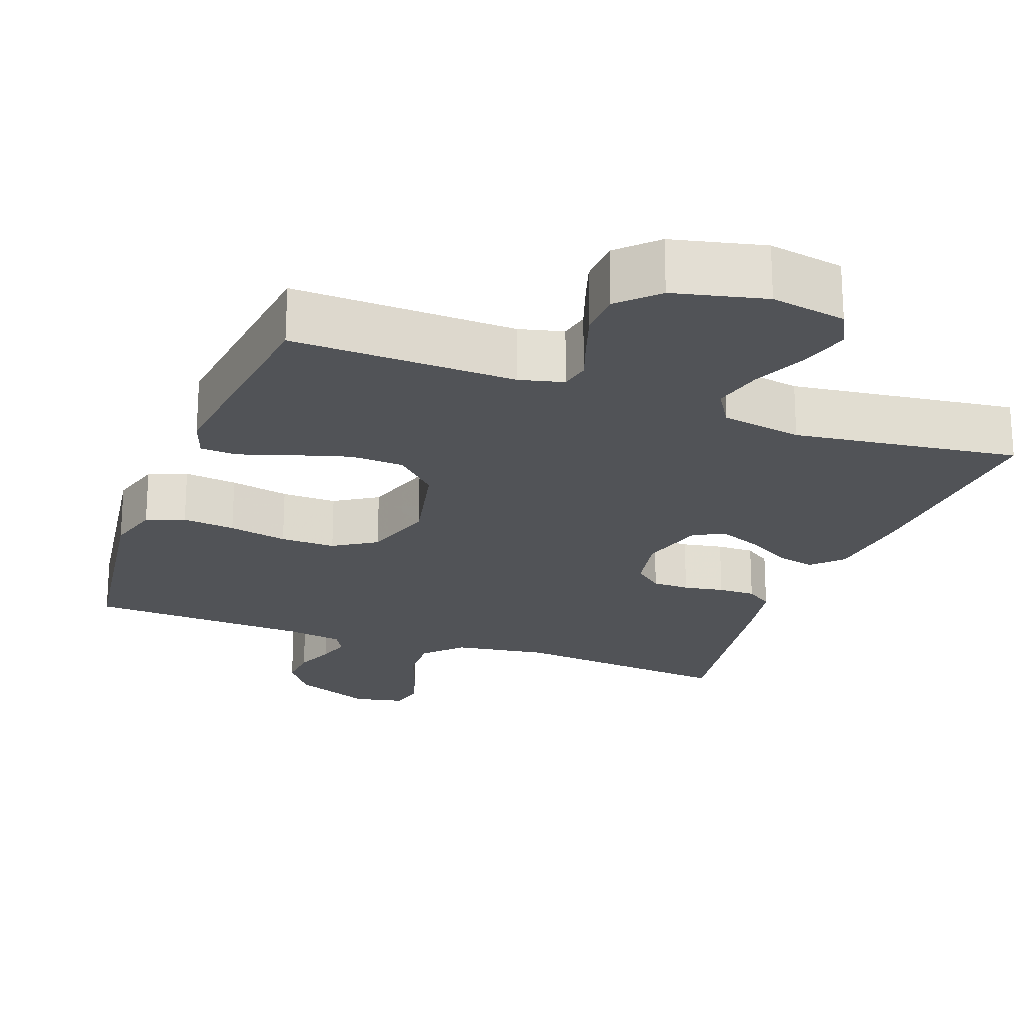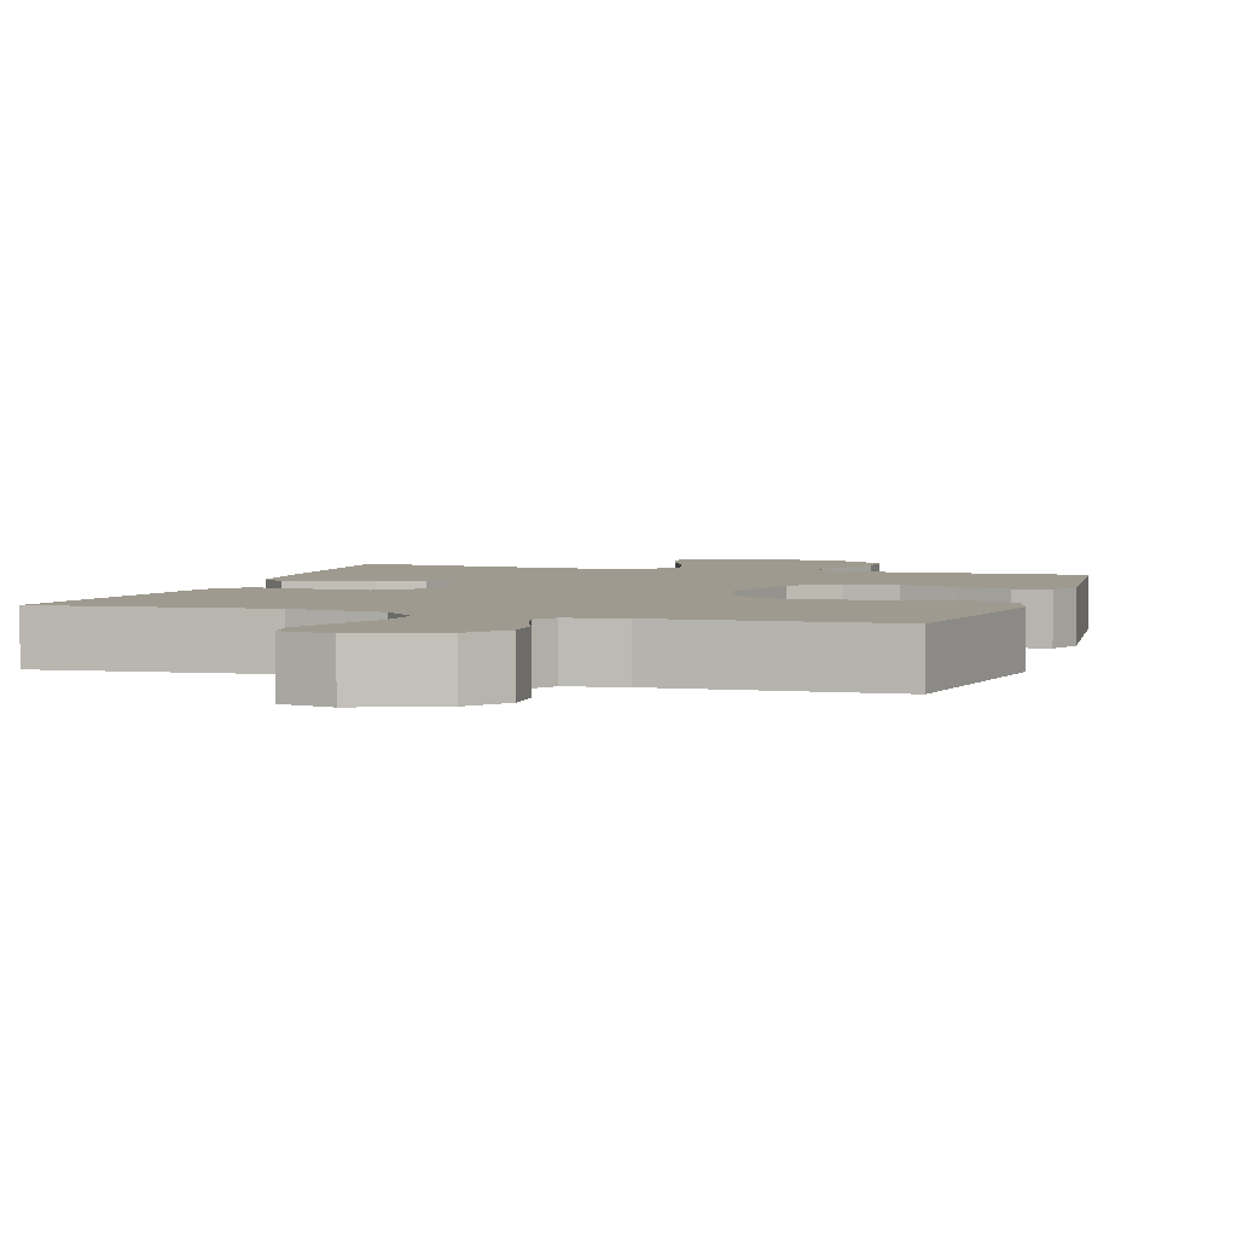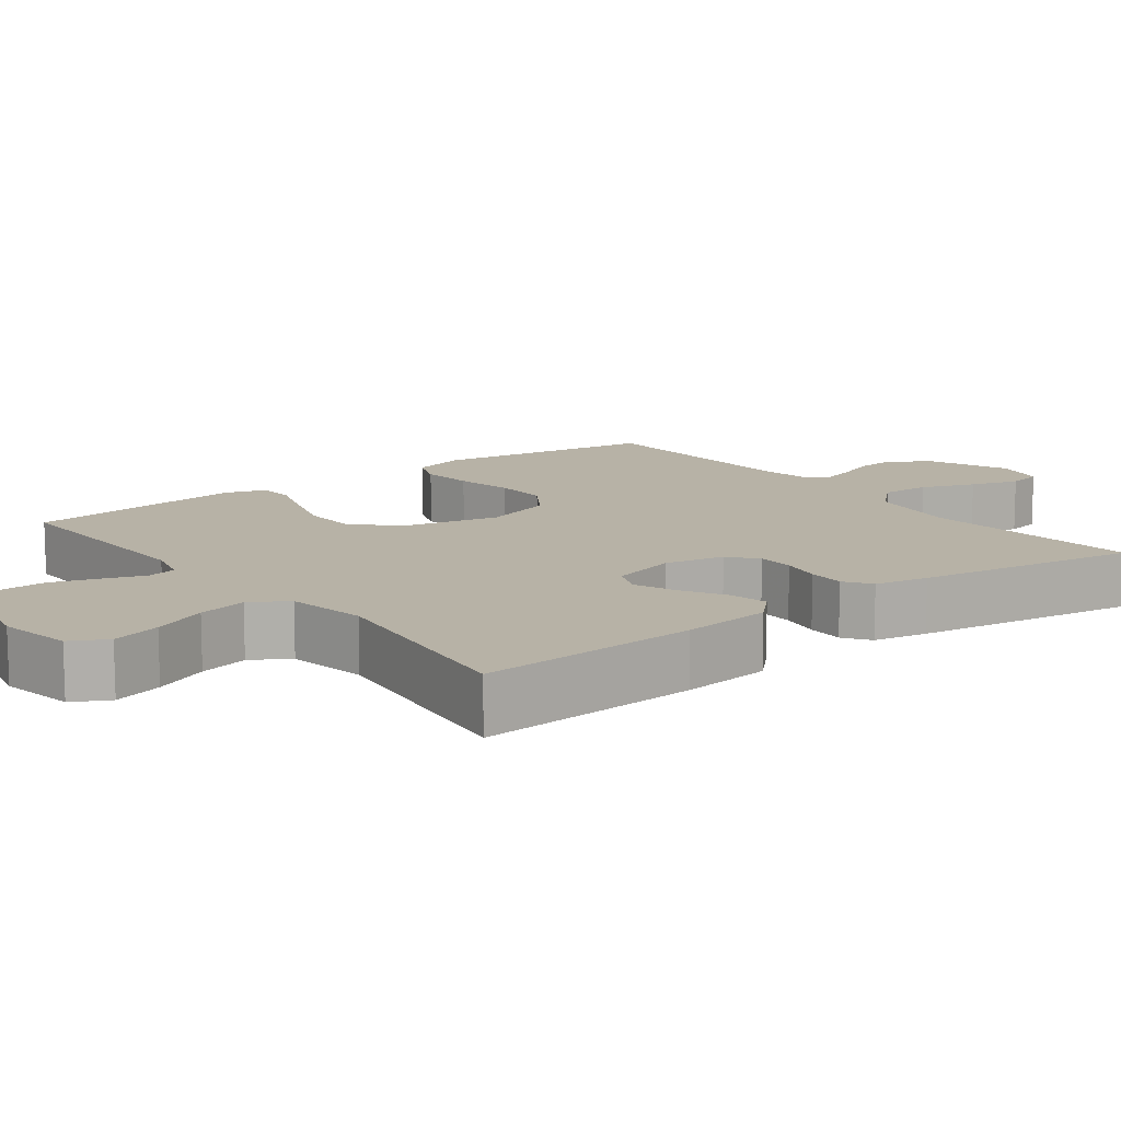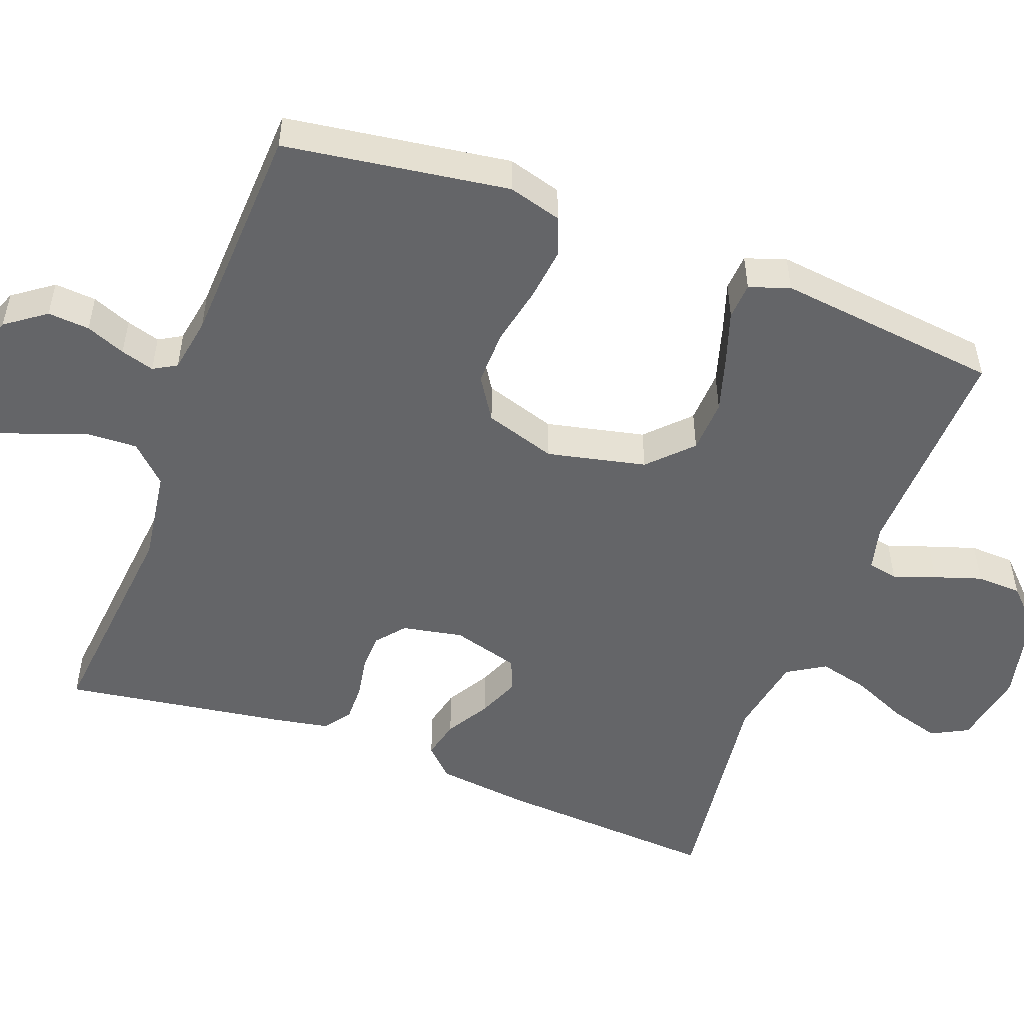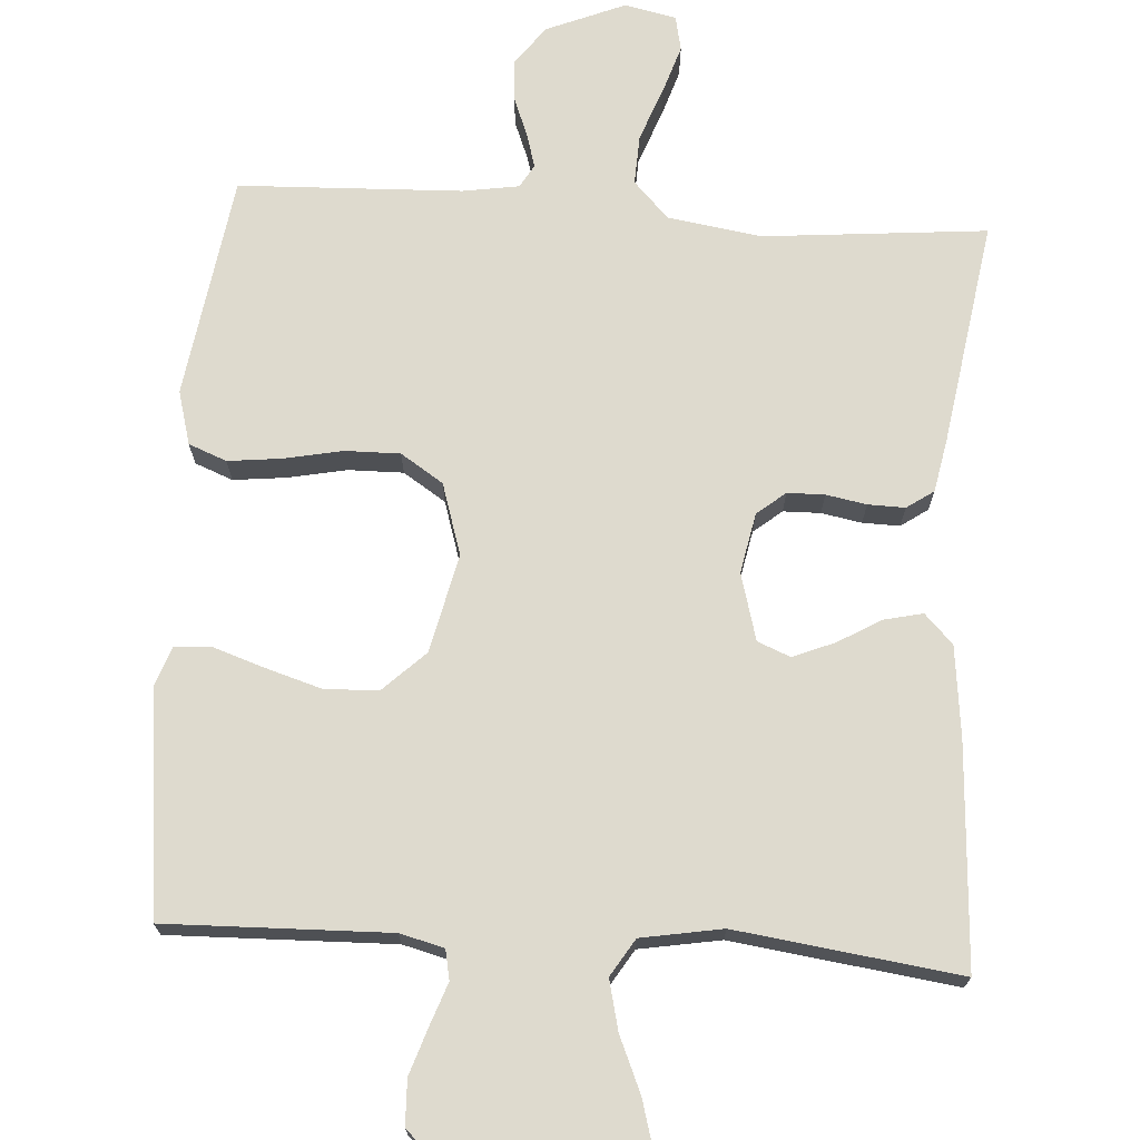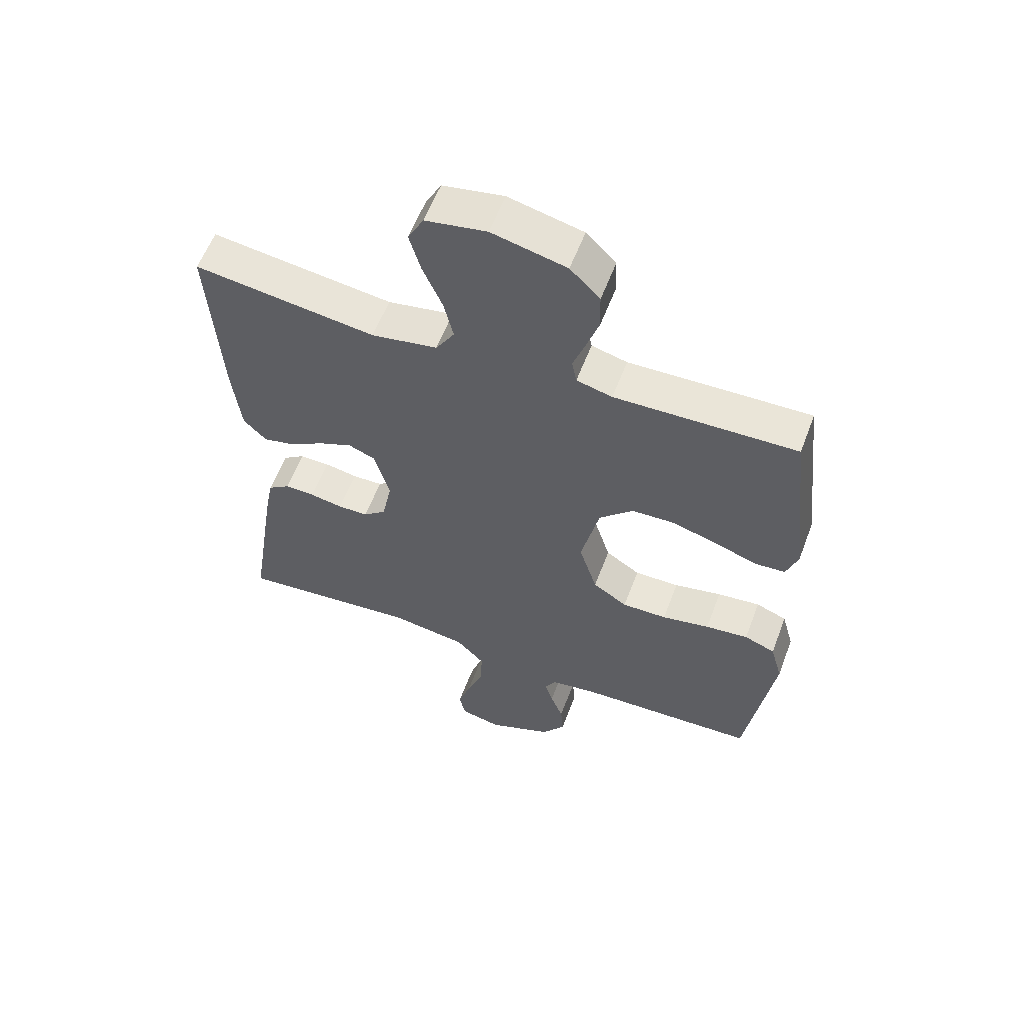
<metadata>
{"format":"obj","ext":"obj","renderer":"f3d","projection":"perspective","resolution":1024,"background":"white","views":[{"elev":-22.0,"azim":-20.5,"up":"+Y"},{"elev":3.7,"azim":-162.3,"up":"+Y"},{"elev":12.4,"azim":52.7,"up":"+Y"},{"elev":-51.5,"azim":-110.8,"up":"+Y"},{"elev":71.3,"azim":3.8,"up":"+Y"},{"elev":58.5,"azim":-159.4,"up":"+Z"}]}
</metadata>
<code>
v 0.5 0.07 -0.5
v 0.2 0.07 -0.472
v 0.075 0.07 -0.491
v 0.028 0.07 -0.54
v 0.031 0.07 -0.607
v 0.058 0.07 -0.679
v 0.079 0.07 -0.744
v 0.069 0.07 -0.791
v 0 0.07 -0.806
v -0.106 0.07 -0.762
v -0.145 0.07 -0.709
v -0.141 0.07 -0.653
v -0.12 0.07 -0.6
v -0.107 0.07 -0.555
v -0.125 0.07 -0.524
v -0.2 0.07 -0.512
v -0.5 0.07 -0.5
v -0.545 0.07 -0.2
v -0.525 0.07 -0.128
v -0.474 0.07 -0.108
v -0.403 0.07 -0.116
v -0.324 0.07 -0.132
v -0.25 0.07 -0.133
v -0.193 0.07 -0.096
v -0.163 0.07 0
v -0.193 0.07 0.132
v -0.249 0.07 0.186
v -0.321 0.07 0.189
v -0.397 0.07 0.166
v -0.466 0.07 0.143
v -0.515 0.07 0.146
v -0.534 0.07 0.2
v -0.5 0.07 0.5
v -0.2 0.07 0.492
v -0.141 0.07 0.507
v -0.133 0.07 0.547
v -0.153 0.07 0.603
v -0.174 0.07 0.666
v -0.172 0.07 0.726
v -0.123 0.07 0.775
v 0 0.07 0.804
v 0.101 0.07 0.786
v 0.127 0.07 0.737
v 0.108 0.07 0.67
v 0.076 0.07 0.596
v 0.06 0.07 0.529
v 0.091 0.07 0.479
v 0.2 0.07 0.46
v 0.5 0.07 0.5
v 0.482 0.07 0.2
v 0.468 0.07 0.078
v 0.43 0.07 0.039
v 0.378 0.07 0.051
v 0.32 0.07 0.085
v 0.264 0.07 0.108
v 0.22 0.07 0.09
v 0.195 0.07 0
v 0.211 0.07 -0.081
v 0.249 0.07 -0.112
v 0.299 0.07 -0.113
v 0.353 0.07 -0.103
v 0.403 0.07 -0.102
v 0.439 0.07 -0.127
v 0.453 0.07 -0.2
v 0.5 0 -0.5
v 0.2 0 -0.472
v 0.075 0 -0.491
v 0.028 0 -0.54
v 0.031 0 -0.607
v 0.058 0 -0.679
v 0.079 0 -0.744
v 0.069 0 -0.791
v 0 0 -0.806
v -0.106 0 -0.762
v -0.145 0 -0.709
v -0.141 0 -0.653
v -0.12 0 -0.6
v -0.107 0 -0.555
v -0.125 0 -0.524
v -0.2 0 -0.512
v -0.5 0 -0.5
v -0.545 0 -0.2
v -0.525 0 -0.128
v -0.474 0 -0.108
v -0.403 0 -0.116
v -0.324 0 -0.132
v -0.25 0 -0.133
v -0.193 0 -0.096
v -0.163 0 0
v -0.193 0 0.132
v -0.249 0 0.186
v -0.321 0 0.189
v -0.397 0 0.166
v -0.466 0 0.143
v -0.515 0 0.146
v -0.534 0 0.2
v -0.5 0 0.5
v -0.2 0 0.492
v -0.141 0 0.507
v -0.133 0 0.547
v -0.153 0 0.603
v -0.174 0 0.666
v -0.172 0 0.726
v -0.123 0 0.775
v 0 0 0.804
v 0.101 0 0.786
v 0.127 0 0.737
v 0.108 0 0.67
v 0.076 0 0.596
v 0.06 0 0.529
v 0.091 0 0.479
v 0.2 0 0.46
v 0.5 0 0.5
v 0.482 0 0.2
v 0.468 0 0.078
v 0.43 0 0.039
v 0.378 0 0.051
v 0.32 0 0.085
v 0.264 0 0.108
v 0.22 0 0.09
v 0.195 0 0
v 0.211 0 -0.081
v 0.249 0 -0.112
v 0.299 0 -0.113
v 0.353 0 -0.103
v 0.403 0 -0.102
v 0.439 0 -0.127
v 0.453 0 -0.2
f 63 64 1 2
f 60 61 62 63
f 59 60 63 2
f 58 59 2 3
f 57 58 3 4
f 56 57 4
f 51 52 53 54
f 51 54 55
f 48 49 50 51
f 47 48 51 55
f 46 47 55 56
f 42 43 44 45
f 42 45 46
f 41 42 46
f 40 41 46
f 36 37 38 39
f 36 39 40 46
f 31 32 33 34
f 29 30 31 34
f 28 29 34 35
f 27 28 35
f 26 27 35
f 25 26 35 36
f 19 20 21 22
f 17 18 19 22
f 16 17 22 23
f 15 16 23 24
f 10 11 12 13
f 10 13 14
f 9 10 14
f 8 9 14
f 5 6 7 8
f 5 8 14 15
f 36 46 56 4
f 5 15 24 25
f 4 5 25 36
f 66 65 128 127
f 127 126 125 124
f 66 127 124 123
f 67 66 123 122
f 68 67 122 121
f 68 121 120
f 118 117 116 115
f 119 118 115
f 115 114 113 112
f 119 115 112 111
f 120 119 111 110
f 109 108 107 106
f 110 109 106
f 110 106 105
f 110 105 104
f 103 102 101 100
f 110 104 103 100
f 98 97 96 95
f 98 95 94 93
f 99 98 93 92
f 99 92 91
f 99 91 90
f 100 99 90 89
f 86 85 84 83
f 86 83 82 81
f 87 86 81 80
f 88 87 80 79
f 77 76 75 74
f 78 77 74
f 78 74 73
f 78 73 72
f 72 71 70 69
f 79 78 72 69
f 68 120 110 100
f 89 88 79 69
f 100 89 69 68
f 1 65 66 2
f 2 66 67 3
f 3 67 68 4
f 4 68 69 5
f 5 69 70 6
f 6 70 71 7
f 7 71 72 8
f 8 72 73 9
f 9 73 74 10
f 10 74 75 11
f 11 75 76 12
f 12 76 77 13
f 13 77 78 14
f 14 78 79 15
f 15 79 80 16
f 16 80 81 17
f 17 81 82 18
f 18 82 83 19
f 19 83 84 20
f 20 84 85 21
f 21 85 86 22
f 22 86 87 23
f 23 87 88 24
f 24 88 89 25
f 25 89 90 26
f 26 90 91 27
f 27 91 92 28
f 28 92 93 29
f 29 93 94 30
f 30 94 95 31
f 31 95 96 32
f 32 96 97 33
f 33 97 98 34
f 34 98 99 35
f 35 99 100 36
f 36 100 101 37
f 37 101 102 38
f 38 102 103 39
f 39 103 104 40
f 40 104 105 41
f 41 105 106 42
f 42 106 107 43
f 43 107 108 44
f 44 108 109 45
f 45 109 110 46
f 46 110 111 47
f 47 111 112 48
f 48 112 113 49
f 49 113 114 50
f 50 114 115 51
f 51 115 116 52
f 52 116 117 53
f 53 117 118 54
f 54 118 119 55
f 55 119 120 56
f 56 120 121 57
f 57 121 122 58
f 58 122 123 59
f 59 123 124 60
f 60 124 125 61
f 61 125 126 62
f 62 126 127 63
f 63 127 128 64
f 64 128 65 1

</code>
